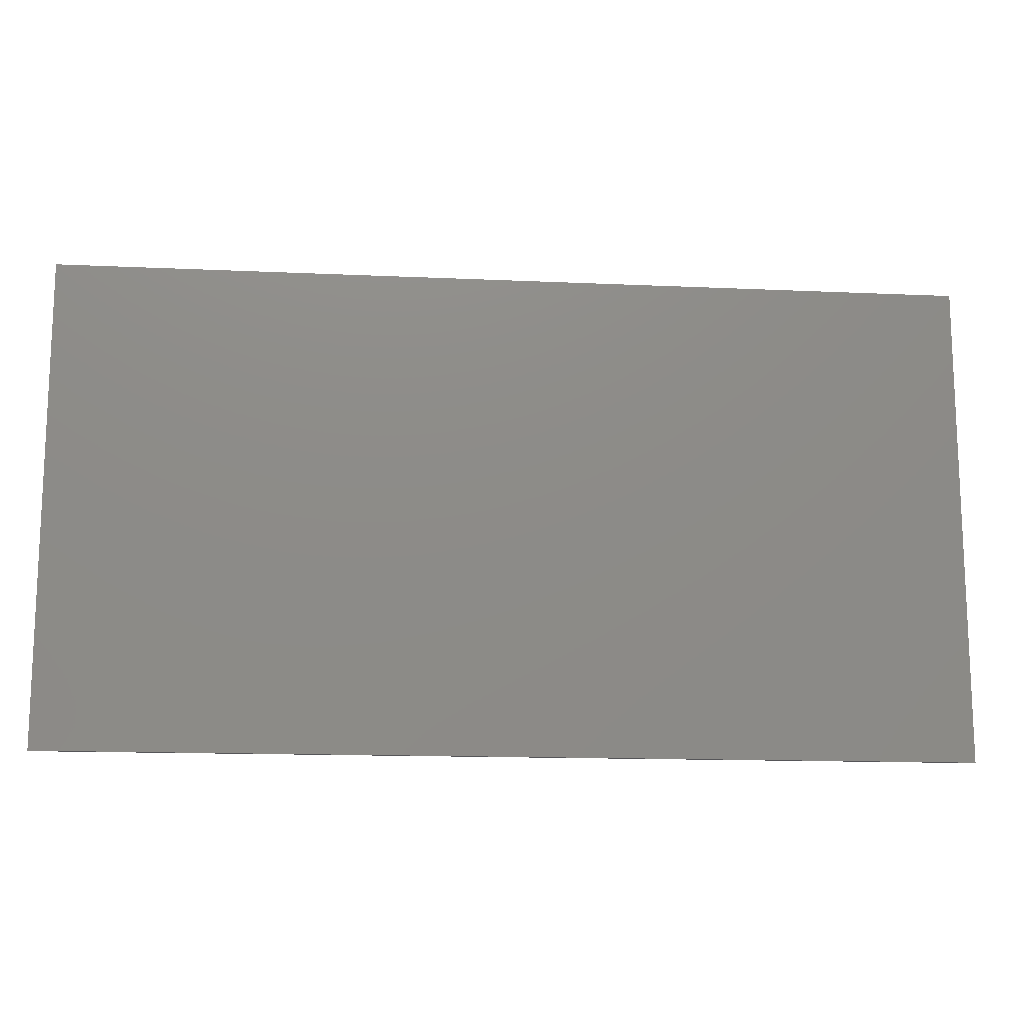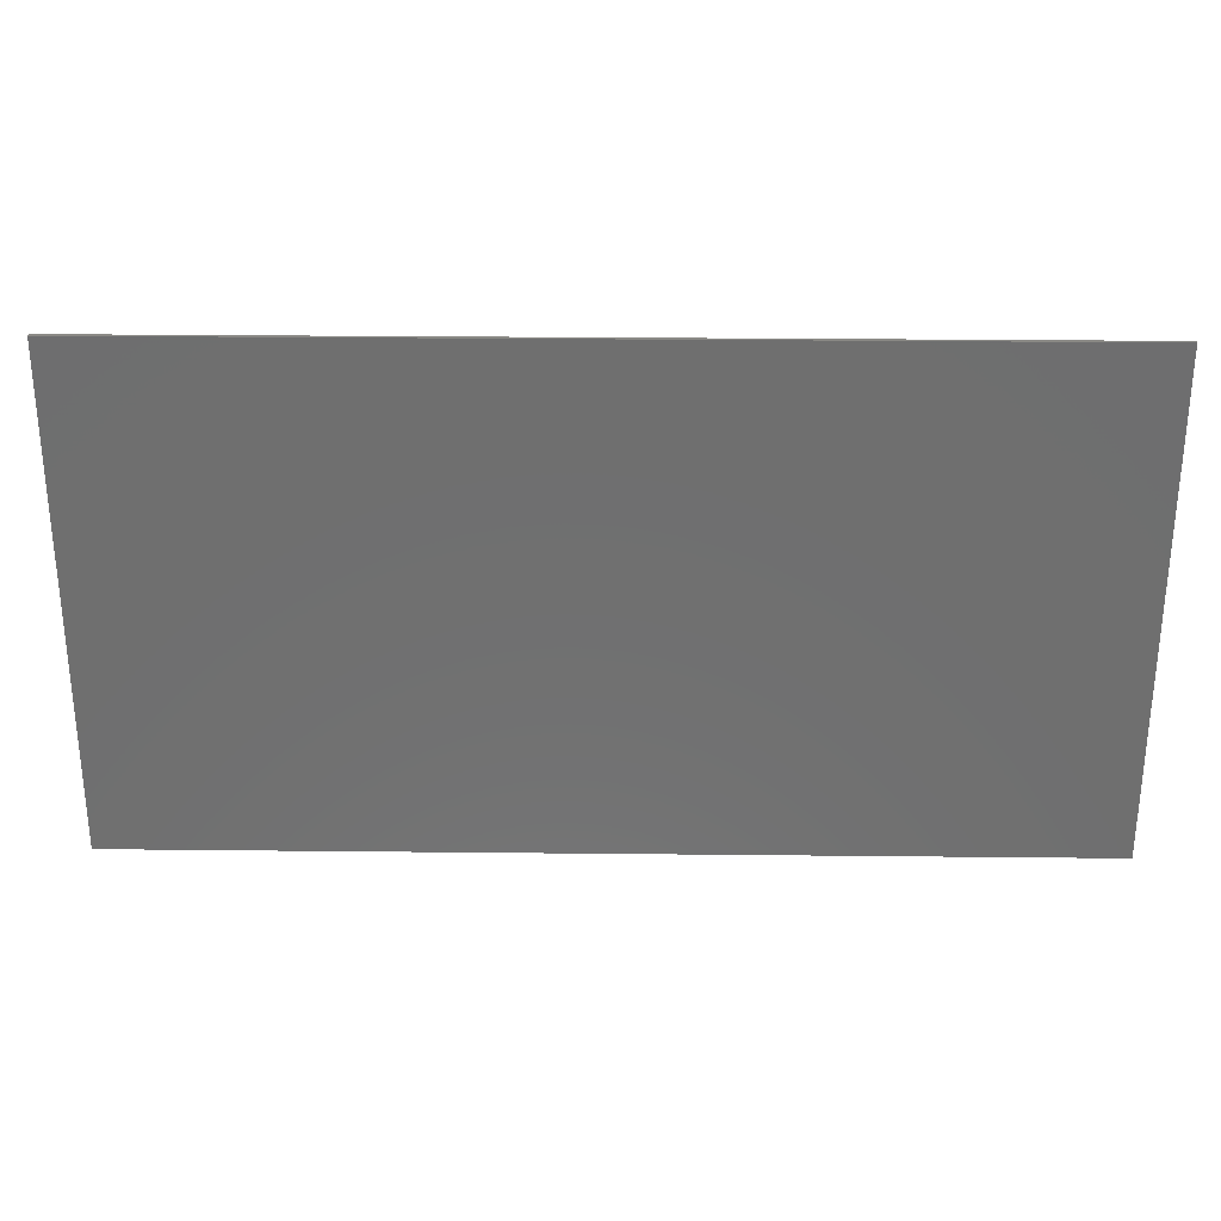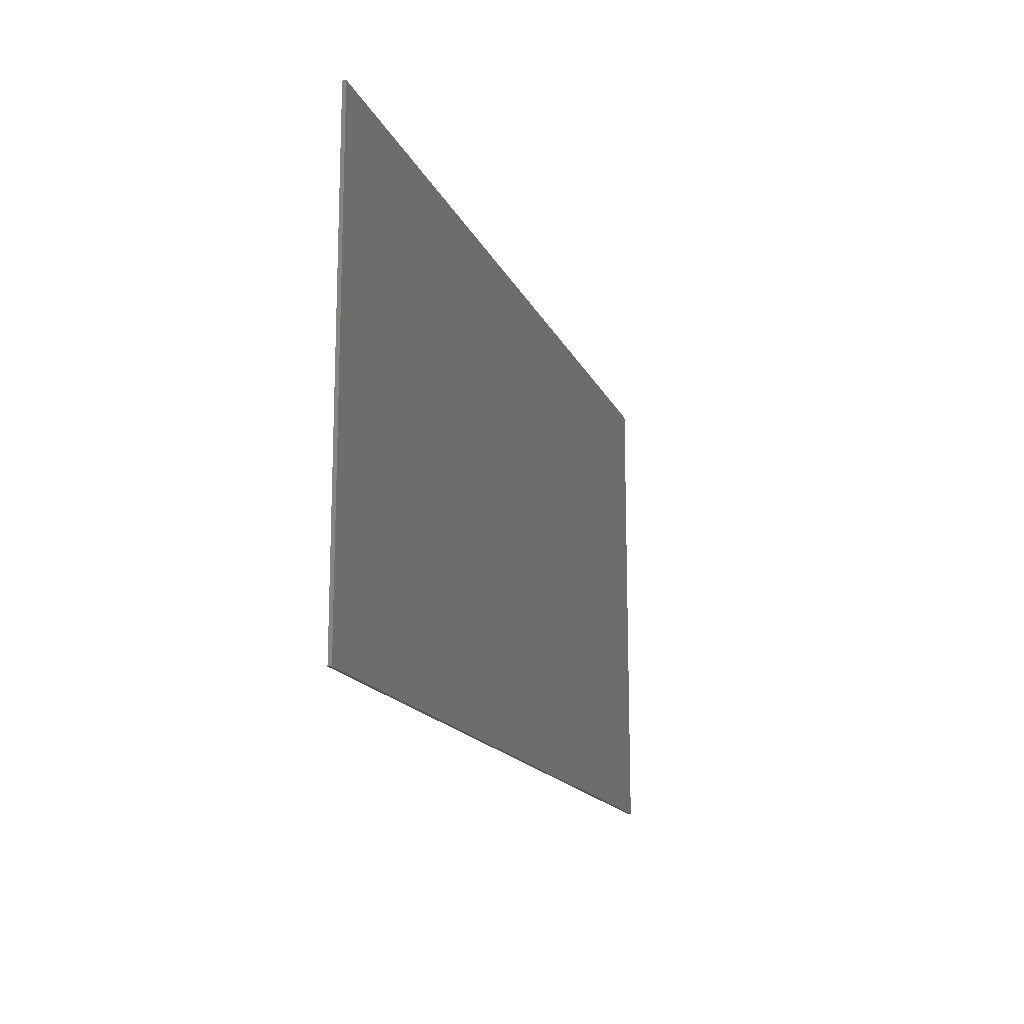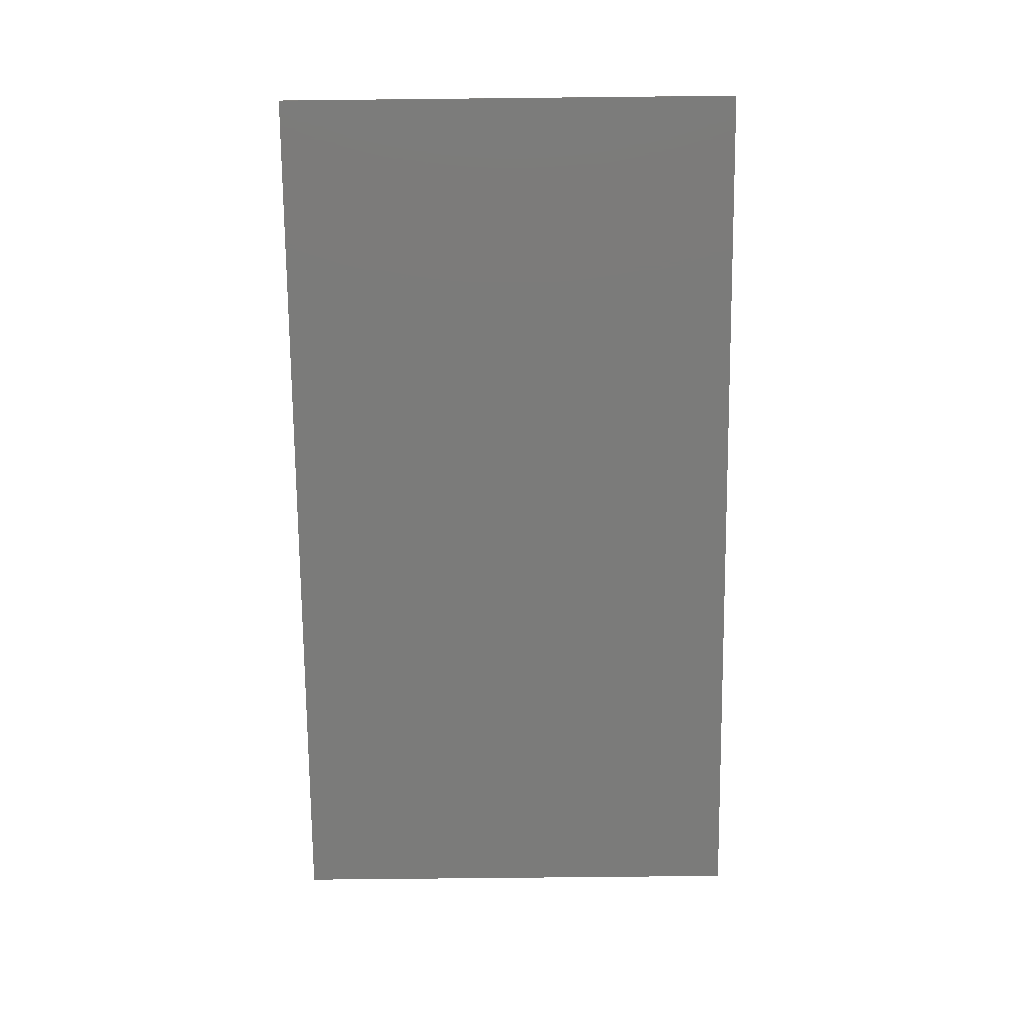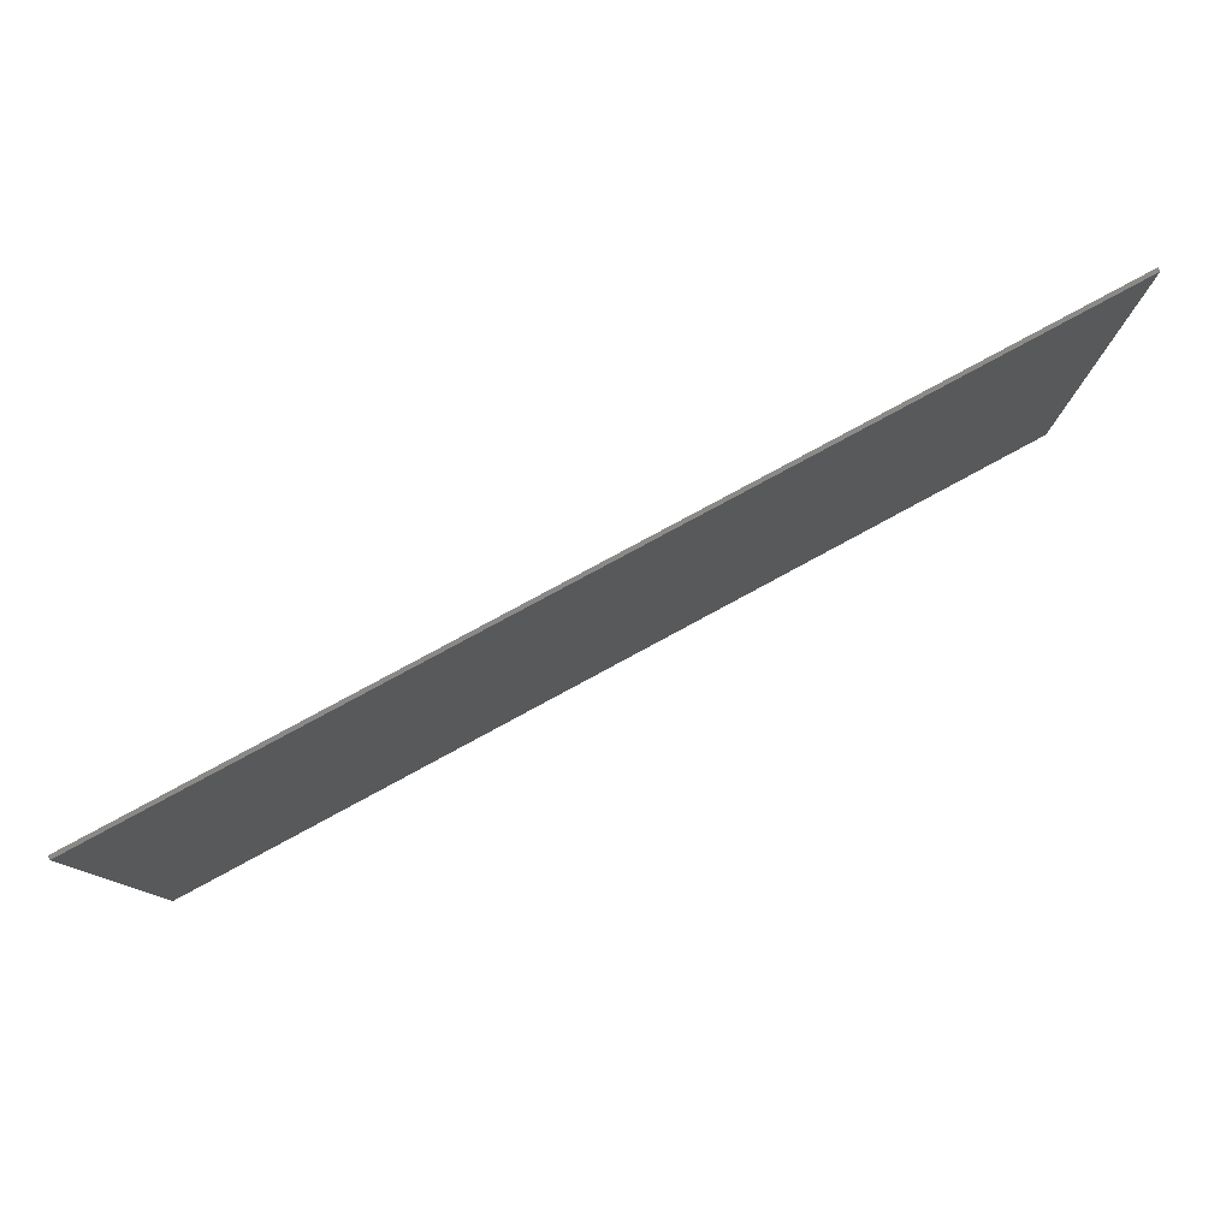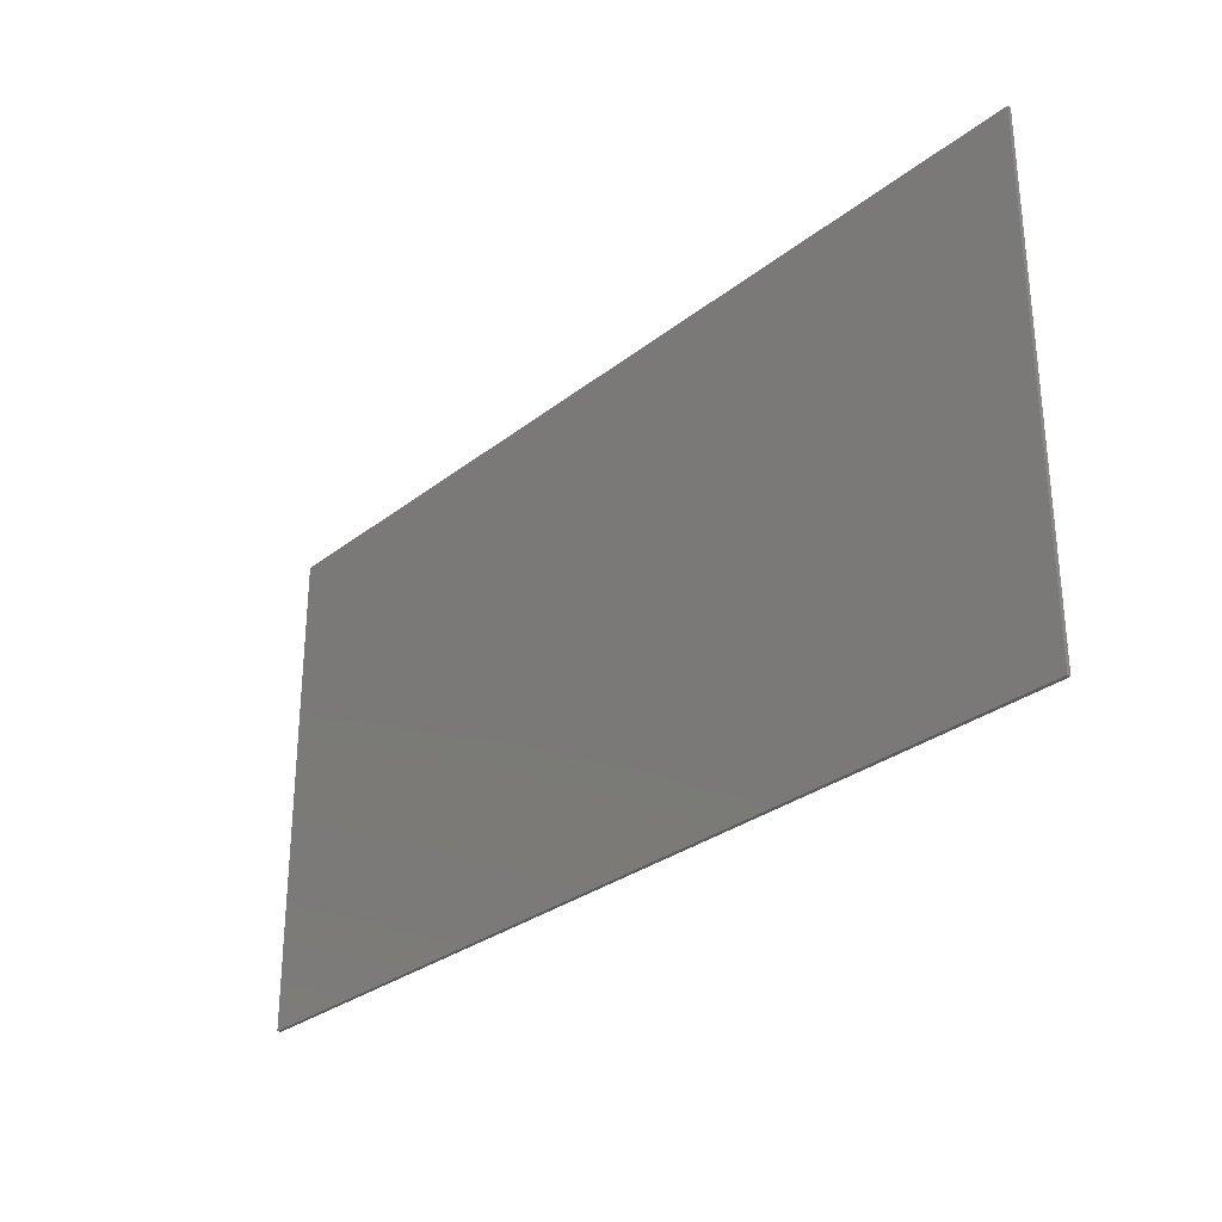
<metadata>
{"format":"stl","ext":"stl","renderer":"f3d","projection":"perspective","resolution":1024,"background":"white","views":[{"elev":-14.2,"azim":174.3,"up":"+Z"},{"elev":28.8,"azim":0.9,"up":"+Z"},{"elev":-15.7,"azim":-72.6,"up":"+Z"},{"elev":-74.1,"azim":90.6,"up":"+Y"},{"elev":79.9,"azim":-28.4,"up":"+Z"},{"elev":-29.4,"azim":48.9,"up":"+Z"}]}
</metadata>
<code>
# stl→obj: 188 verts, 372 faces
v -0.7096 -0.01 -0.0196
v -0.6848 -0.01 -0.0196
v -0.7328 -0.01 -0.0052
v -0.9296 -0.01 -0.262
v -0.9064 -0.01 -0.2628
v -0.9596 -0.01 -0.248
v -1.135 -0.01 0.6092
v -1.116 -0.01 0.6148
v -1.28 -0.01 0.68
v 1.164 -0.01 0.6148
v 1.192 -0.01 0.6036
v 1.28 -0.01 0.68
v 1.211 -0.01 -0.5688
v 1.28 -0.01 -0.68
v 1.218 -0.01 -0.5456
v -1.28 -0.01 -0.68
v -1.119 -0.01 -0.5996
v -1.142 -0.01 -0.5928
v -1.164 -0.01 -0.5428
v -1.106 -0.01 -0.5292
v -1.113 -0.01 -0.5036
v -0.1728 -0.01 0.386
v 0.5032 -0.01 0.4368
v 0.5032 -0.01 0.5032
v 0.4296 -0.01 0.3048
v 1.04 -0.01 0.14
v 0.4296 -0.01 0.3424
v 0.2512 -0.01 -0.5156
v 0.604 -0.01 -0.5156
v 0.254 -0.01 -0.4732
v 0.0376 -0.01 0.3048
v 0.4128 -0.01 0.3048
v -0.1016 -0.01 0.3448
v -0.0888 -0.01 0.3048
v -1.041 -0.01 -0.218
v -1.002 -0.01 -0.218
v -1.002 -0.01 -0.1068
v -0.974 -0.01 -0.2252
v -0.9796 -0.01 -0.1996
v -1.041 -0.01 -0.2812
v -0.974 -0.01 -0.2812
v -0.8132 -0.01 -0.154
v -0.7768 -0.01 -0.194
v -0.7768 -0.01 -0.1308
v -0.8876 -0.01 0.1784
v -0.8944 -0.01 0.2084
v -0.9268 -0.01 0.2688
v 1.092 -0.01 0.2
v 1.128 -0.01 0.086
v 1.128 -0.01 0.2392
v 0.136 -0.01 -0.3908
v 0.2796 -0.01 -0.4356
v 1.031 -0.01 -0.0012
v 1.107 -0.01 0.3864
v 1.134 -0.01 0.3652
v 1.134 -0.01 0.4884
v 1.08 -0.01 0.5244
v -1.05 -0.01 0.392
v -1.03 -0.01 0.4352
v -1.113 -0.01 0.4612
v 0.0376 -0.01 0.2388
v -0.2132 -0.01 0.386
v -0.238 -0.01 0.352
v -0.5364 -0.01 0.1848
v -0.5364 -0.01 0.0524
v -0.2988 -0.01 0.1848
v -0.6044 -0.01 0.0512
v -0.624 -0.01 0.024
v 1.128 -0.01 0.3112
v 1.167 -0.01 0.3112
v 1.128 -0.01 -0.1484
v 1.167 -0.01 -0.4948
v 1.128 -0.01 -0.4916
v 0.0504 -0.01 -0.5156
v -1.017 -0.01 -0.5548
v -0.8508 -0.01 -0.5156
v -1.017 -0.01 -0.5156
v -0.8352 -0.01 0.1408
v -0.824 -0.01 0.1388
v -0.7428 -0.01 0.2036
v -0.8216 -0.01 0.1244
v -0.938 -0.01 -0.0548
v -0.938 -0.01 0.0008
v -0.5524 -0.01 0.386
v -0.9332 -0.01 0.5032
v -0.8668 -0.01 0.3232
v 0.4408 -0.01 0.378
v 0.4656 -0.01 0.404
v -1.164 -0.01 0.5724
v -1.151 -0.01 0.5972
v 1.21 -0.01 0.5868
v 1.218 -0.01 0.5604
v 1.164 -0.01 -0.5996
v 1.19 -0.01 -0.5916
v -1.157 -0.01 -0.5772
v -0.9516 -0.01 -0.1484
v -0.9164 -0.01 -0.138
v -0.9364 -0.01 -0.1244
v -0.9484 -0.01 -0.1068
v -0.8612 -0.01 -0.1756
v -0.8488 -0.01 -0.1548
v -0.8832 -0.01 -0.148
v -0.858 -0.01 -0.194
v -1.059 -0.01 -0.5548
v -0.8748 -0.01 -0.2484
v -0.7608 -0.01 -0.4024
v -0.8592 -0.01 -0.22
v -0.8124 -0.01 0.2768
v -0.7828 -0.01 0.29
v -0.7828 -0.01 0.3232
v -0.6684 -0.01 0.29
v 1.05 -0.01 -0.2188
v 1.118 -0.01 -0.5096
v 1.095 -0.01 -0.186
v -0.8636 -0.01 0.2636
v -0.7812 -0.01 0.262
v -0.8412 -0.01 0.2764
v -0.8876 -0.01 0.2388
v -0.7624 -0.01 0.2356
v -0.7616 -0.01 0.208
v -0.8644 -0.01 0.1524
v -0.658 -0.01 0.2036
v -0.694 -0.01 0.2148
v -0.7268 -0.01 0.2136
v -0.6248 -0.01 0.1796
v -0.8292 -0.01 0.1128
v -0.6016 -0.01 0.1444
v -0.8308 -0.01 0.0892
v -0.5964 -0.01 0.1008
v -0.7944 -0.01 0.0796
v -0.7564 -0.01 0.0572
v -0.7328 -0.01 0.0156
v -0.6488 -0.01 0.0016
v -0.9748 -0.01 -0.174
v -0.9268 -0.01 0.0328
v -0.9184 -0.01 0.2884
v -1.008 -0.01 0.4644
v -0.8928 -0.01 0.3128
v -0.964 -0.01 0.4928
v -0.5664 -0.01 0.2164
v -0.5404 -0.01 0.2336
v -0.5276 -0.01 0.2636
v -0.598 -0.01 0.2112
v -0.5276 -0.01 0.2936
v -0.6312 -0.01 0.2196
v -0.544 -0.01 0.3284
v -0.6544 -0.01 0.2396
v -0.566 -0.01 0.3496
v -0.6672 -0.01 0.2624
v -0.566 -0.01 0.3696
v 0.5032 -0.01 0.4192
v -0.1292 -0.01 0.3728
v -1.105 -0.01 0.4908
v -1.082 -0.01 0.5176
v -1.047 -0.01 0.5244
v 1.109 -0.01 0.5208
v 1.125 -0.01 0.508
v 1.157 -0.01 -0.5276
v 1.133 -0.01 -0.5472
v 1.112 -0.01 -0.5548
v -1.086 -0.01 -0.5488
v 1.066 -0.01 0.414
v 1.007 -0.01 0.4368
v 0.1016 -0.01 -0.4236
v -0.8148 -0.01 -0.4564
v 0.0656 -0.01 -0.4644
v 1.091 -0.01 0.0456
v 0.6792 -0.01 -0.4384
v 0.26 -0.01 -0.4552
v 0.6296 -0.01 -0.4744
v -0.1028 -0.01 0.2596
v -0.0948 -0.01 0.2388
v -0.1036 -0.01 0.28
v -1.05 -0.01 -0.218
v -0.926 -0.01 -0.0776
v -0.9096 -0.01 -0.1068
v -0.9096 -0.01 -0.0932
v -0.8712 -0.01 0.0992
v -0.9004 -0.01 0.0736
v -0.302 -0.01 0.2076
v -0.3184 -0.01 0.2452
v -0.3184 -0.01 0.2876
v -0.2936 -0.01 0.3236
v 1.092 -0.01 -0.5156
v 1.28 0 0.68
v 1.28 0 -0.68
v -1.28 0 -0.68
v -1.28 0 0.68
f 1 2 3
f 4 5 6
f 7 8 9
f 10 11 12
f 13 14 15
f 16 17 18
f 19 20 21
f 22 23 24
f 25 26 27
f 28 29 30
f 31 32 33
f 34 31 33
f 35 36 37
f 36 38 39
f 40 41 38
f 42 43 44
f 45 46 47
f 48 49 50
f 51 52 53
f 54 55 56
f 24 23 57
f 58 59 60
f 31 61 32
f 62 63 22
f 64 65 66
f 67 68 65
f 69 50 70
f 71 72 49
f 73 72 71
f 74 75 28
f 76 75 74
f 77 75 76
f 78 79 80
f 79 81 80
f 37 82 83
f 84 62 85
f 86 84 85
f 33 87 88
f 33 27 87
f 89 90 9
f 90 7 9
f 11 91 12
f 91 92 12
f 93 14 94
f 94 14 13
f 16 95 19
f 16 18 95
f 96 97 98
f 37 98 99
f 100 101 102
f 100 103 101
f 104 77 41
f 104 75 77
f 41 6 38
f 41 4 6
f 105 106 107
f 43 106 32
f 108 109 110
f 109 108 111
f 112 113 114
f 115 116 108
f 115 108 117
f 118 119 116
f 118 116 115
f 46 120 119
f 46 119 118
f 45 121 120
f 45 120 46
f 78 80 120
f 78 120 121
f 122 123 124
f 122 124 80
f 81 125 122
f 81 122 80
f 126 127 125
f 126 125 81
f 128 129 127
f 128 127 126
f 130 67 129
f 130 129 128
f 131 68 67
f 131 67 130
f 132 133 68
f 132 68 131
f 2 133 132
f 2 132 3
f 96 100 102
f 96 102 97
f 134 103 100
f 134 100 96
f 39 107 103
f 39 103 134
f 38 105 107
f 38 107 39
f 5 105 38
f 5 38 6
f 37 83 135
f 37 135 58
f 135 47 59
f 135 59 58
f 47 136 137
f 47 137 59
f 136 138 139
f 136 139 137
f 138 86 85
f 138 85 139
f 140 141 142
f 140 142 143
f 143 142 144
f 143 144 145
f 145 144 146
f 145 146 147
f 147 146 148
f 147 148 149
f 149 148 150
f 149 150 111
f 109 111 150
f 109 150 110
f 110 150 84
f 110 84 86
f 62 22 24
f 62 24 85
f 33 88 151
f 33 151 152
f 8 10 12
f 8 12 9
f 15 14 12
f 15 12 92
f 93 17 16
f 93 16 14
f 19 89 9
f 19 9 16
f 60 153 90
f 60 90 89
f 153 154 7
f 153 7 90
f 154 155 8
f 154 8 7
f 155 57 10
f 155 10 8
f 156 11 10
f 156 10 57
f 157 91 11
f 157 11 156
f 56 92 91
f 56 91 157
f 55 70 92
f 55 92 56
f 72 15 92
f 72 92 70
f 13 15 72
f 13 72 158
f 159 94 13
f 159 13 158
f 93 94 159
f 93 159 160
f 160 75 17
f 160 17 93
f 17 75 104
f 17 104 18
f 18 104 161
f 18 161 95
f 95 161 20
f 95 20 19
f 19 21 60
f 19 60 89
f 69 70 55
f 69 55 54
f 69 54 162
f 69 162 163
f 22 152 151
f 22 151 23
f 69 163 23
f 69 23 151
f 88 50 69
f 88 69 151
f 87 48 50
f 87 50 88
f 27 26 48
f 27 48 87
f 33 32 25
f 33 25 27
f 51 26 25
f 51 25 32
f 164 51 32
f 164 32 106
f 165 166 164
f 165 164 106
f 76 74 166
f 76 166 165
f 114 71 49
f 114 49 167
f 112 114 167
f 112 167 53
f 168 112 53
f 168 53 52
f 169 170 168
f 169 168 52
f 29 170 169
f 29 169 30
f 171 172 34
f 171 34 173
f 172 61 31
f 172 31 34
f 174 35 37
f 174 37 58
f 82 37 99
f 82 99 175
f 176 177 175
f 176 175 99
f 36 39 134
f 36 134 37
f 40 38 36
f 40 36 35
f 103 43 42
f 103 42 101
f 81 79 78
f 81 78 126
f 126 78 121
f 126 121 178
f 179 178 121
f 179 121 45
f 47 135 179
f 47 179 45
f 46 118 136
f 46 136 47
f 118 115 138
f 118 138 136
f 115 117 86
f 115 86 138
f 117 108 110
f 117 110 86
f 116 149 111
f 116 111 108
f 119 147 149
f 119 149 116
f 120 80 124
f 120 124 119
f 124 123 147
f 124 147 119
f 122 145 147
f 122 147 123
f 125 143 145
f 125 145 122
f 125 127 140
f 125 140 143
f 129 64 140
f 129 140 127
f 67 65 64
f 67 64 129
f 64 66 180
f 64 180 140
f 140 180 181
f 140 181 141
f 141 181 182
f 141 182 142
f 142 182 183
f 142 183 144
f 144 183 63
f 144 63 146
f 146 84 150
f 146 150 148
f 146 63 62
f 146 62 84
f 114 113 73
f 114 73 71
f 184 113 112
f 184 112 168
f 170 29 184
f 170 184 168
f 167 49 48
f 167 48 26
f 51 53 167
f 51 167 26
f 164 169 52
f 164 52 51
f 166 30 169
f 166 169 164
f 74 28 30
f 74 30 166
f 54 56 157
f 54 157 162
f 162 157 156
f 162 156 163
f 23 163 156
f 23 156 57
f 24 57 155
f 24 155 85
f 139 85 155
f 139 155 154
f 153 137 139
f 153 139 154
f 60 59 137
f 60 137 153
f 174 58 60
f 174 60 21
f 20 35 174
f 20 174 21
f 161 40 35
f 161 35 20
f 161 104 41
f 161 41 40
f 76 4 41
f 76 41 77
f 76 165 5
f 76 5 4
f 165 106 105
f 165 105 5
f 32 61 44
f 32 44 43
f 61 66 65
f 61 65 44
f 61 172 180
f 61 180 66
f 180 172 171
f 180 171 181
f 181 171 173
f 181 173 182
f 173 34 183
f 173 183 182
f 34 33 63
f 34 63 183
f 33 152 22
f 33 22 63
f 65 68 133
f 65 133 44
f 44 133 2
f 44 2 42
f 42 2 1
f 42 1 101
f 101 1 3
f 101 3 102
f 102 3 132
f 102 132 97
f 98 97 176
f 98 176 99
f 132 131 176
f 132 176 97
f 176 131 130
f 176 130 177
f 177 130 128
f 177 128 175
f 175 128 126
f 175 126 82
f 126 178 83
f 126 83 82
f 178 179 135
f 178 135 83
f 72 70 50
f 72 50 49
f 158 72 73
f 158 73 113
f 159 158 113
f 159 113 184
f 29 160 159
f 29 159 184
f 75 160 29
f 75 29 28
f 98 37 134
f 98 134 96
f 43 103 107
f 43 107 106
f 185 186 187
f 185 187 188
f 9 12 185
f 9 185 188
f 16 9 188
f 16 188 187
f 14 16 187
f 14 187 186
f 12 14 186
f 12 186 185

</code>
